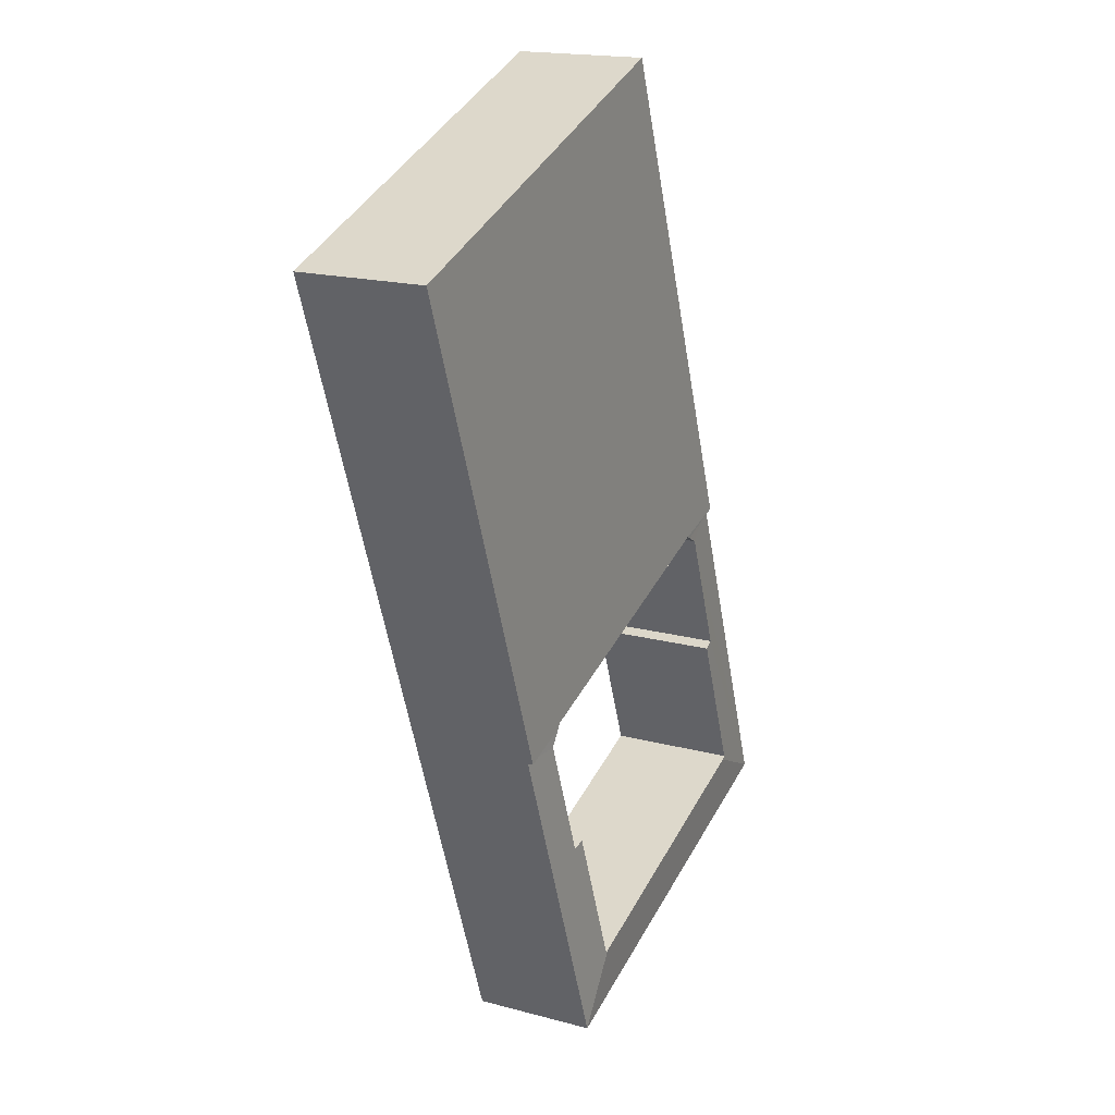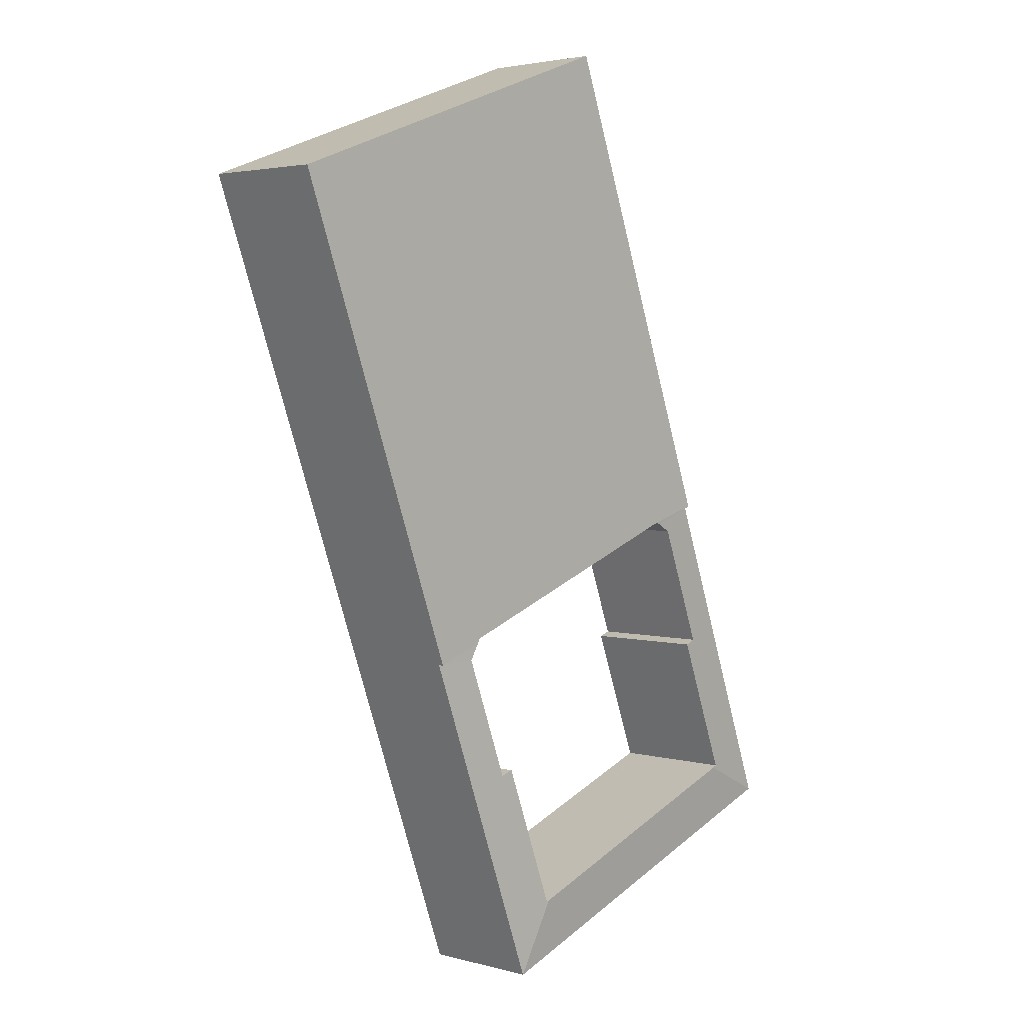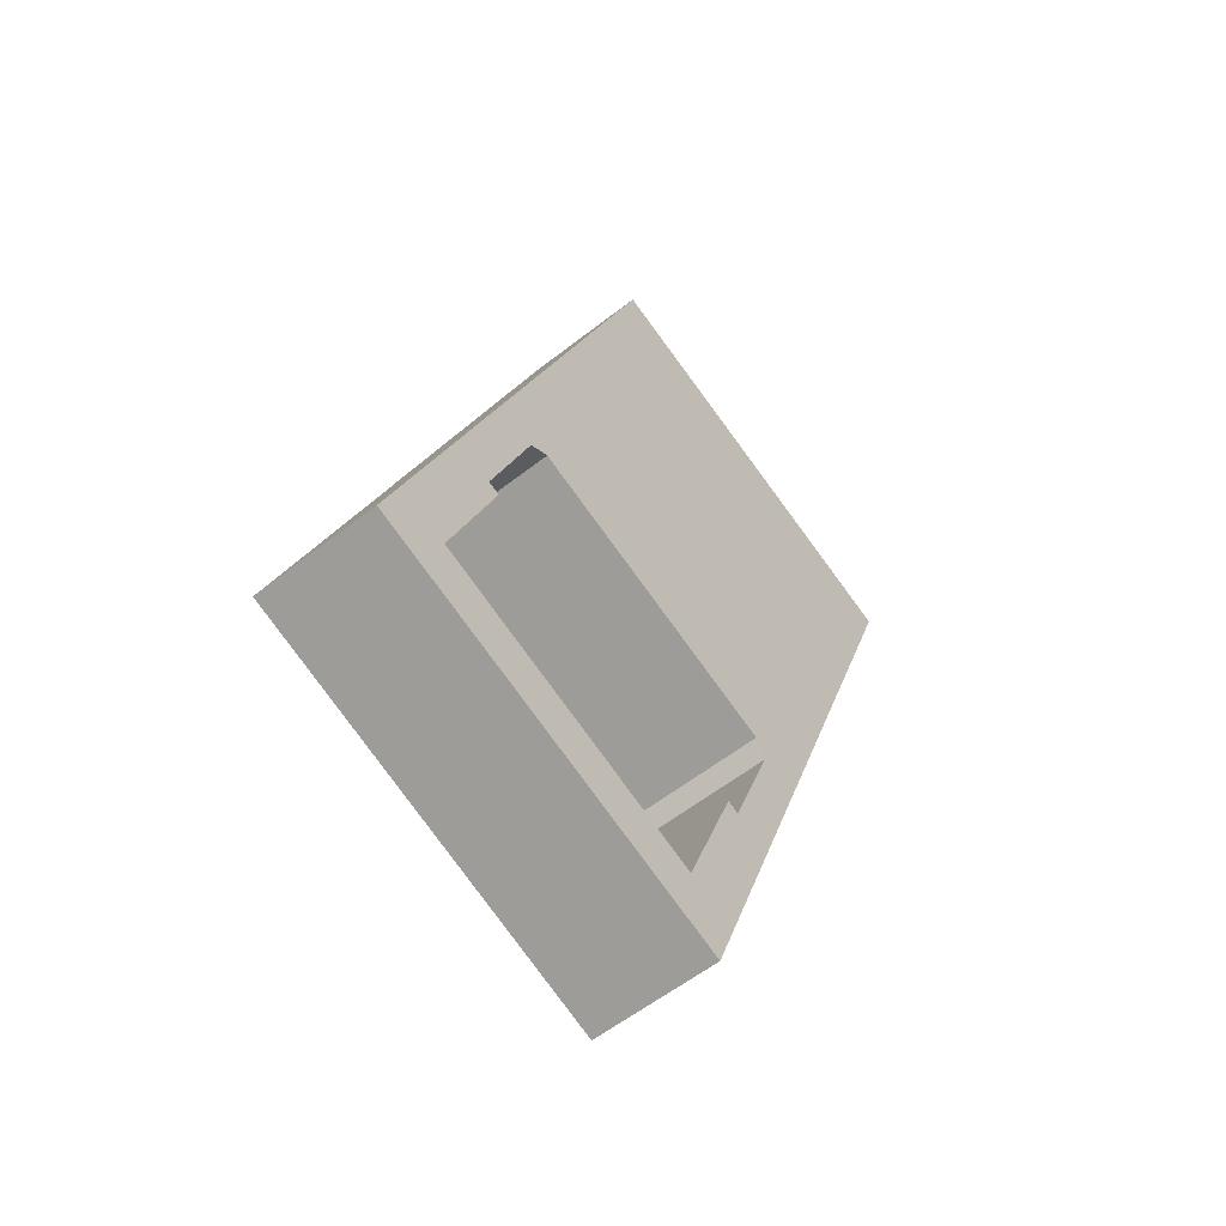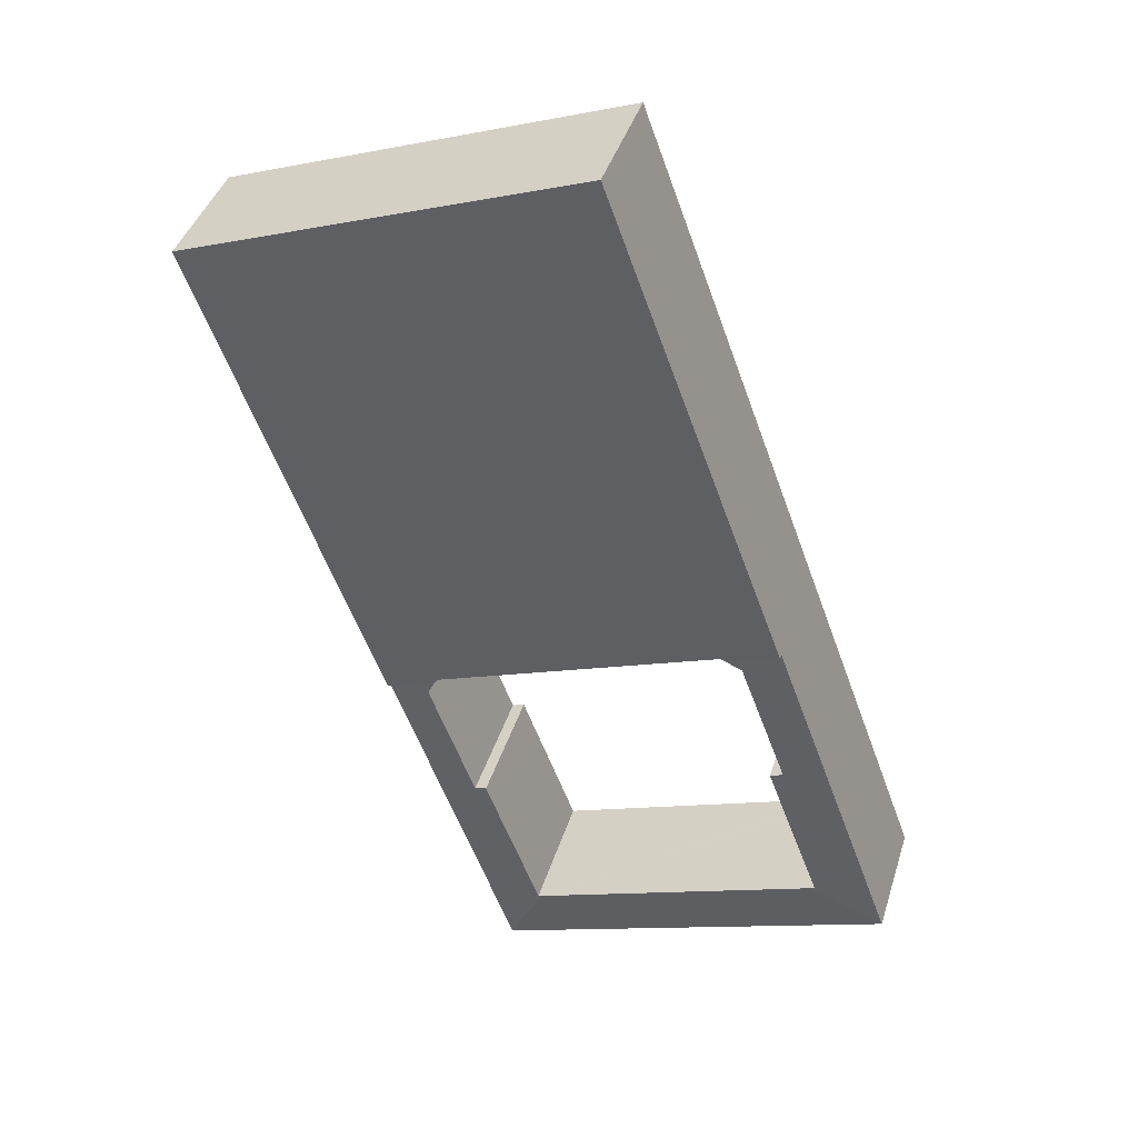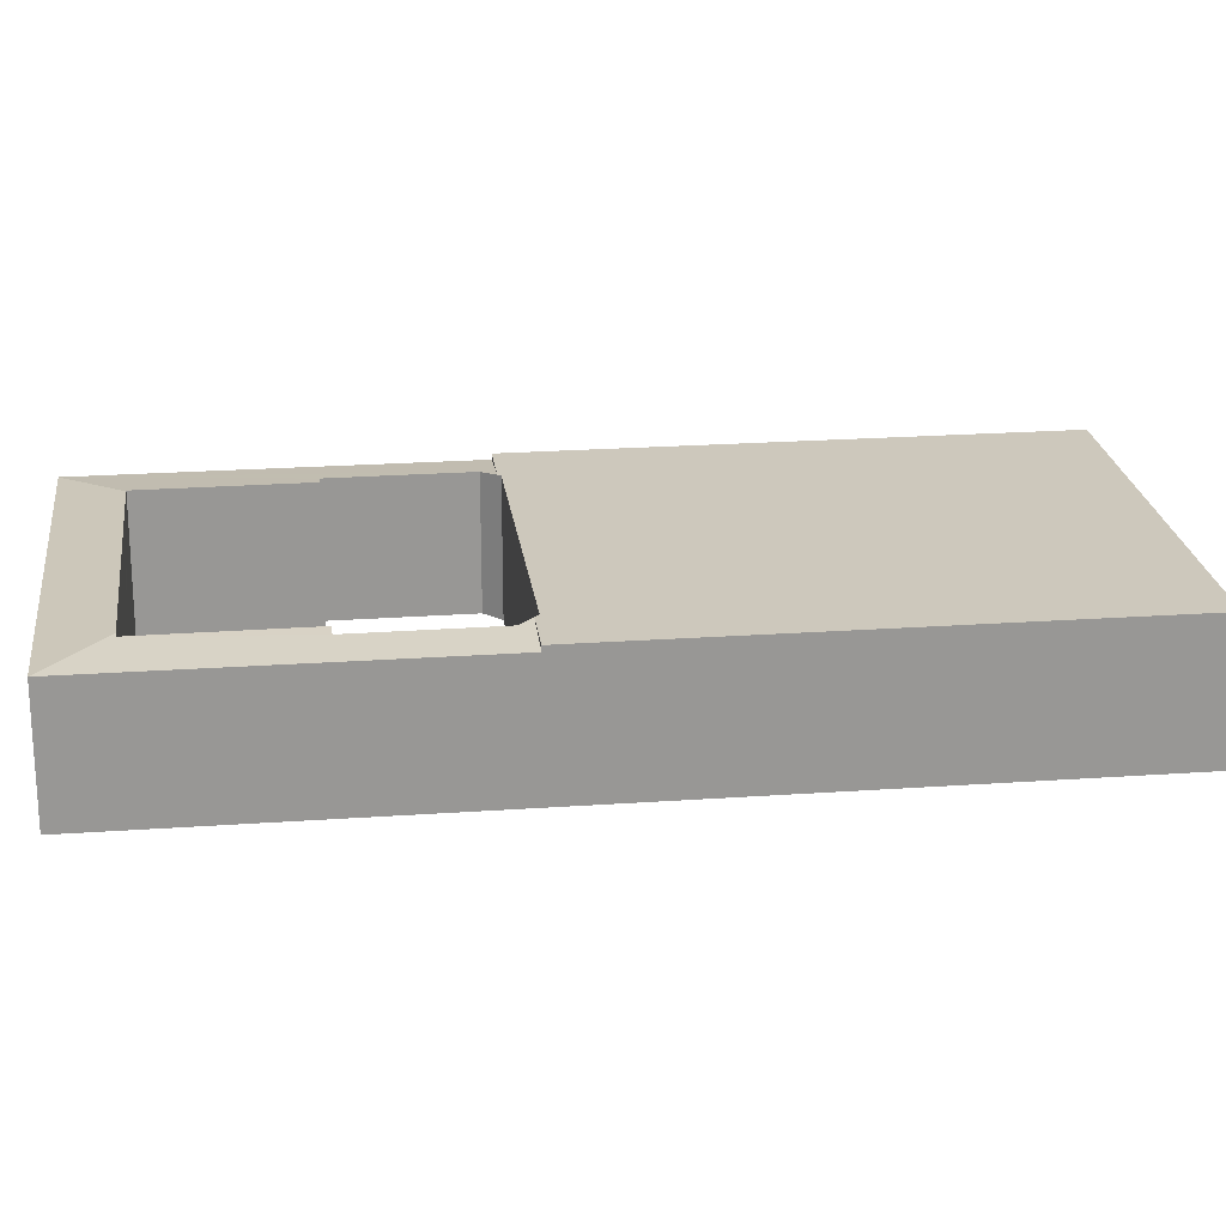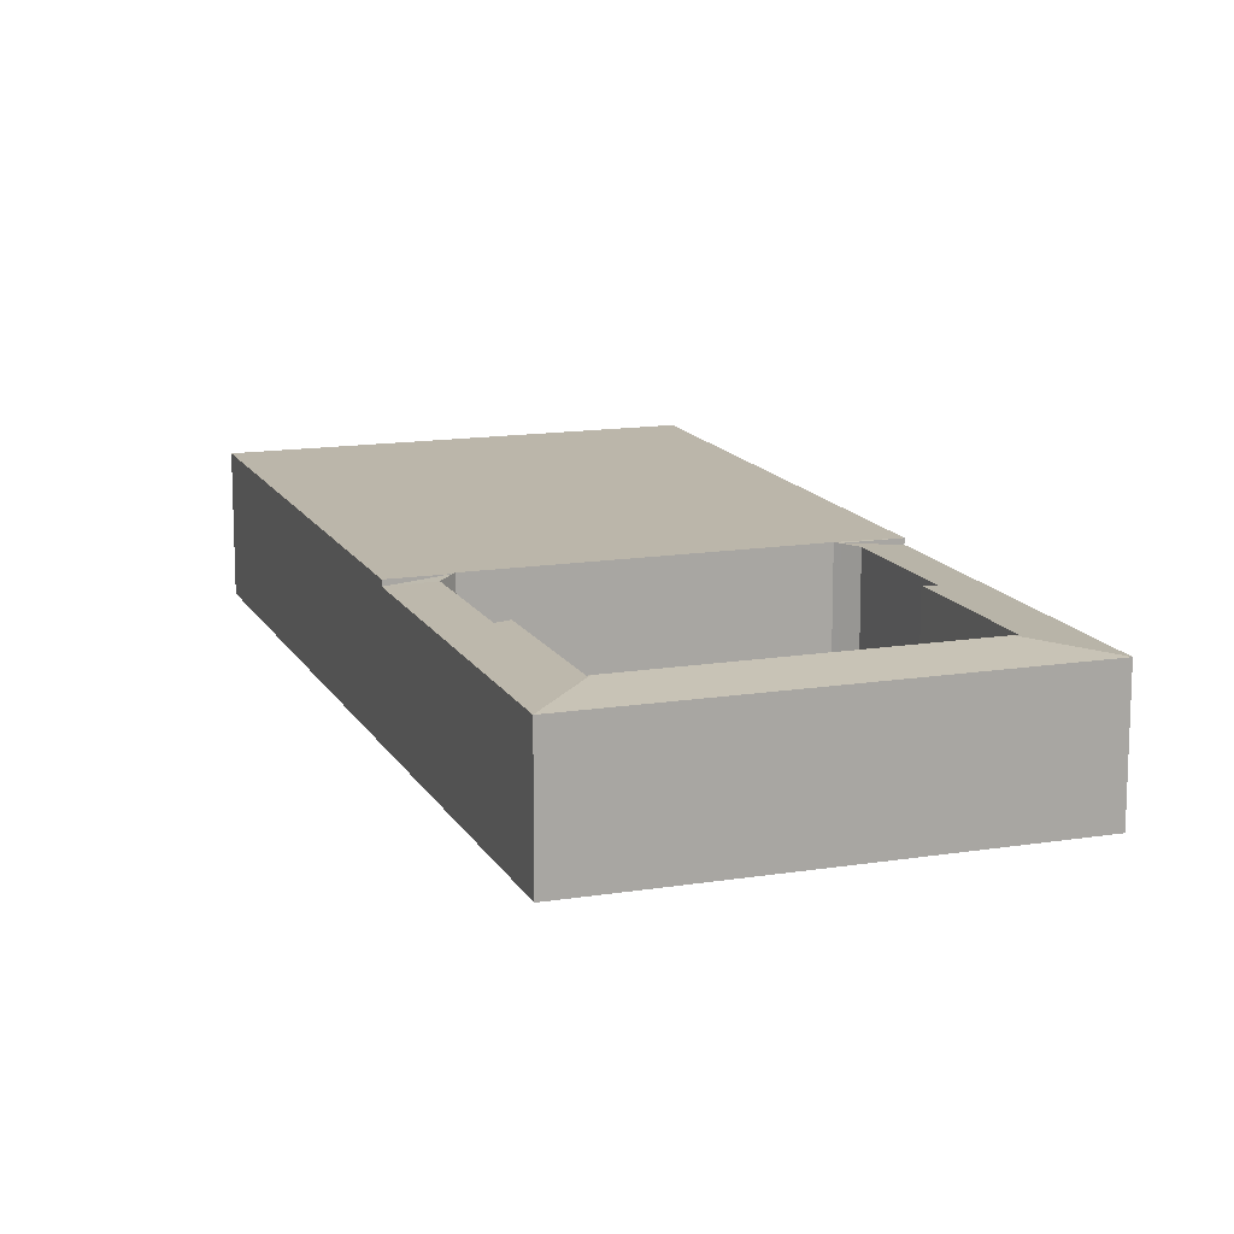
<metadata>
{"format":"obj","ext":"obj","renderer":"f3d","projection":"perspective","resolution":1024,"background":"white","views":[{"elev":17.9,"azim":117.8,"up":"+Z"},{"elev":3.1,"azim":132.9,"up":"+Z"},{"elev":-57.3,"azim":-50.7,"up":"+Z"},{"elev":41.1,"azim":-163.2,"up":"+Z"},{"elev":22.2,"azim":-76.9,"up":"+Y"},{"elev":14.1,"azim":-179.3,"up":"+Y"}]}
</metadata>
<code>
v  0 3.393 2.078e-16
v  9.911 3.546 -1.942
v  10.86 3.393 -3.981
v  2.097 3.55 0.972
v  14.28 3.393 5.353
v  13.11 3.5 5.39
v  12.88 3.542 5.868
v  11.84 3.501 1.973
v  9.984 3.538 -1.969
v  11.5 3.536 2.096
v  1.951 3.535 1.026
v  3.101 3.503 5.136
v  3.441 3.537 5.016
v  3.423 3.393 9.334
v  4.391 3.504 8.606
v  4.817 3.536 8.823
v  1.951 -6.282e-17 1.026
v  2.097 -5.952e-17 0.972
v  9.911 1.189e-16 -1.942
v  9.984 1.206e-16 -1.969
v  11.5 -1.283e-16 2.096
v  11.84 -1.208e-16 1.973
v  12.88 -3.593e-16 5.868
v  14.28 -3.278e-16 5.353
v  4.817 -5.403e-16 8.823
v  3.423 -5.715e-16 9.334
v  3.441 -3.071e-16 5.016
v  3.101 -3.145e-16 5.136
v  13.11 -3.3e-16 5.39
v  0 0 0
v  10.86 2.438e-16 -3.981
v  4.391 -5.27e-16 8.606
v  4.965 3.542 8.898
v  3.423 3.542 9.334
v  14.28 3.542 5.353
v  19.16 3.542 18.68
v  8.309 3.542 22.66
v  12.82 3.542 5.978
v  12.82 -3.66e-16 5.978
v  4.965 -5.448e-16 8.898
v  8.309 -1.387e-15 22.66
v  19.16 -1.144e-15 18.68
g defaultobject
f 1 2 3
f 2 1 4
f 5 6 7
f 6 5 3
f 6 3 8
f 8 3 9
f 3 2 9
f 9 10 8
f 11 12 13
f 14 15 1
f 15 14 16
f 1 15 12
f 1 12 11
f 1 11 4
f 17 4 11
f 4 17 2
f 2 17 18
f 2 18 19
f 2 19 9
f 9 19 20
f 21 8 10
f 8 21 22
f 23 5 7
f 5 23 24
f 14 25 16
f 25 14 26
f 12 27 13
f 27 12 28
f 20 10 9
f 10 20 21
f 22 6 8
f 6 22 29
f 30 14 1
f 14 30 26
f 6 23 7
f 23 6 29
f 24 3 5
f 3 24 31
f 32 12 15
f 12 32 28
f 27 11 13
f 11 27 17
f 31 1 3
f 1 31 30
f 25 15 16
f 15 25 32
f 21 20 22
f 23 29 24
f 22 24 29
f 31 17 30
f 28 30 17
f 32 30 28
f 27 28 17
f 18 17 31
f 19 18 31
f 20 19 31
f 22 20 31
f 24 22 31
f 30 32 26
f 25 26 32
f 33 16 34
f 35 7 36
f 37 36 7
f 38 37 7
f 33 37 38
f 34 37 33
f 39 33 38
f 33 39 40
f 16 26 34
f 26 16 25
f 24 7 35
f 7 24 23
f 40 16 33
f 16 40 25
f 26 37 34
f 37 26 41
f 41 36 37
f 36 41 42
f 42 35 36
f 35 42 24
f 23 38 7
f 38 23 39
f 41 26 42
f 25 42 26
f 40 42 25
f 39 42 40
f 23 42 39
f 24 42 23

</code>
